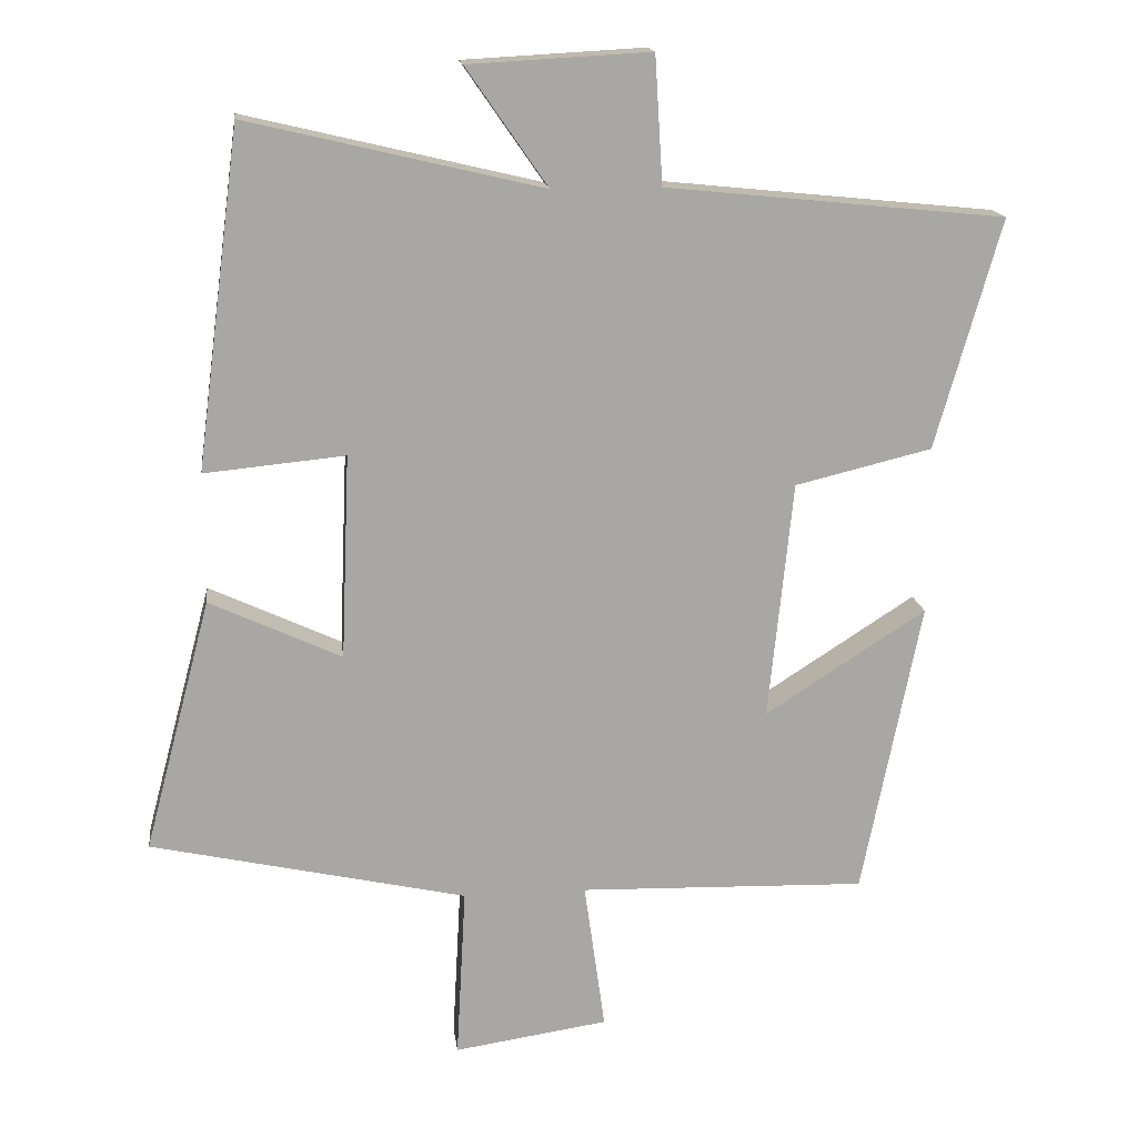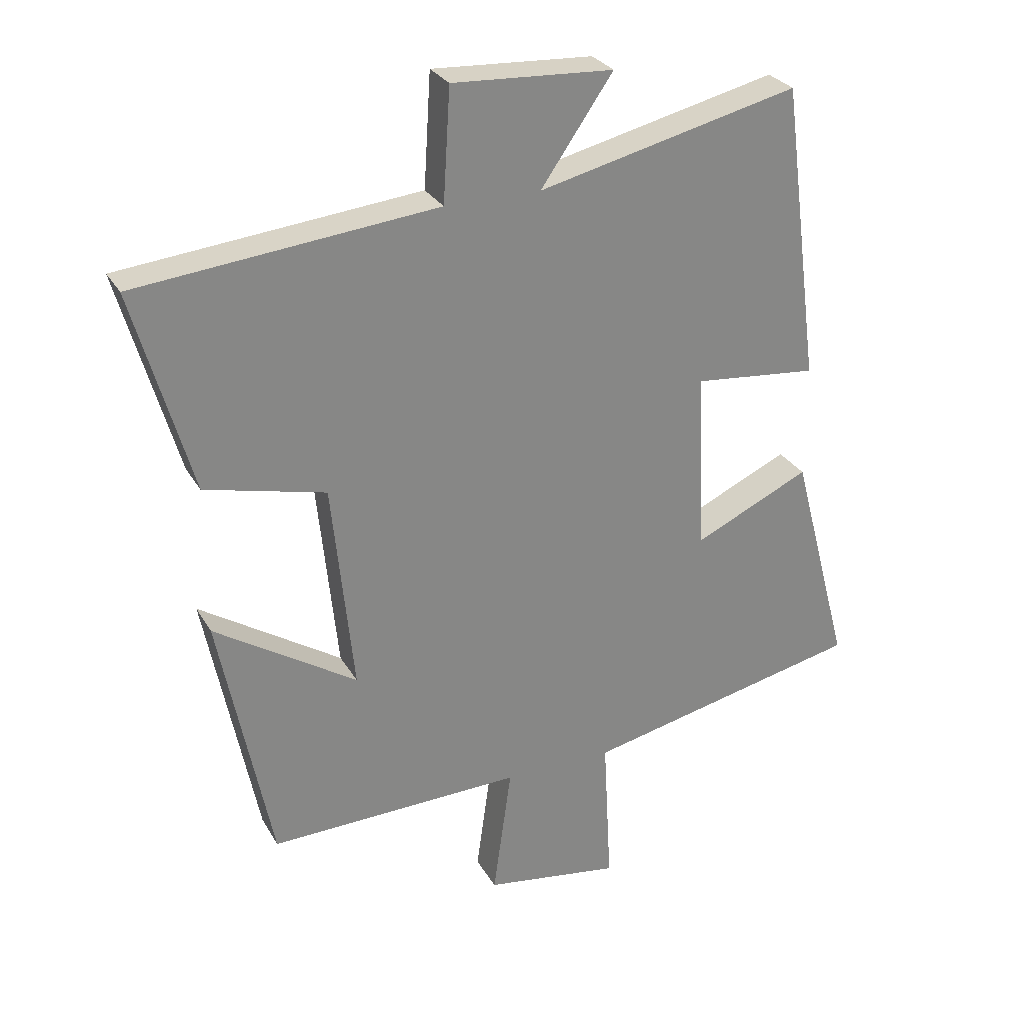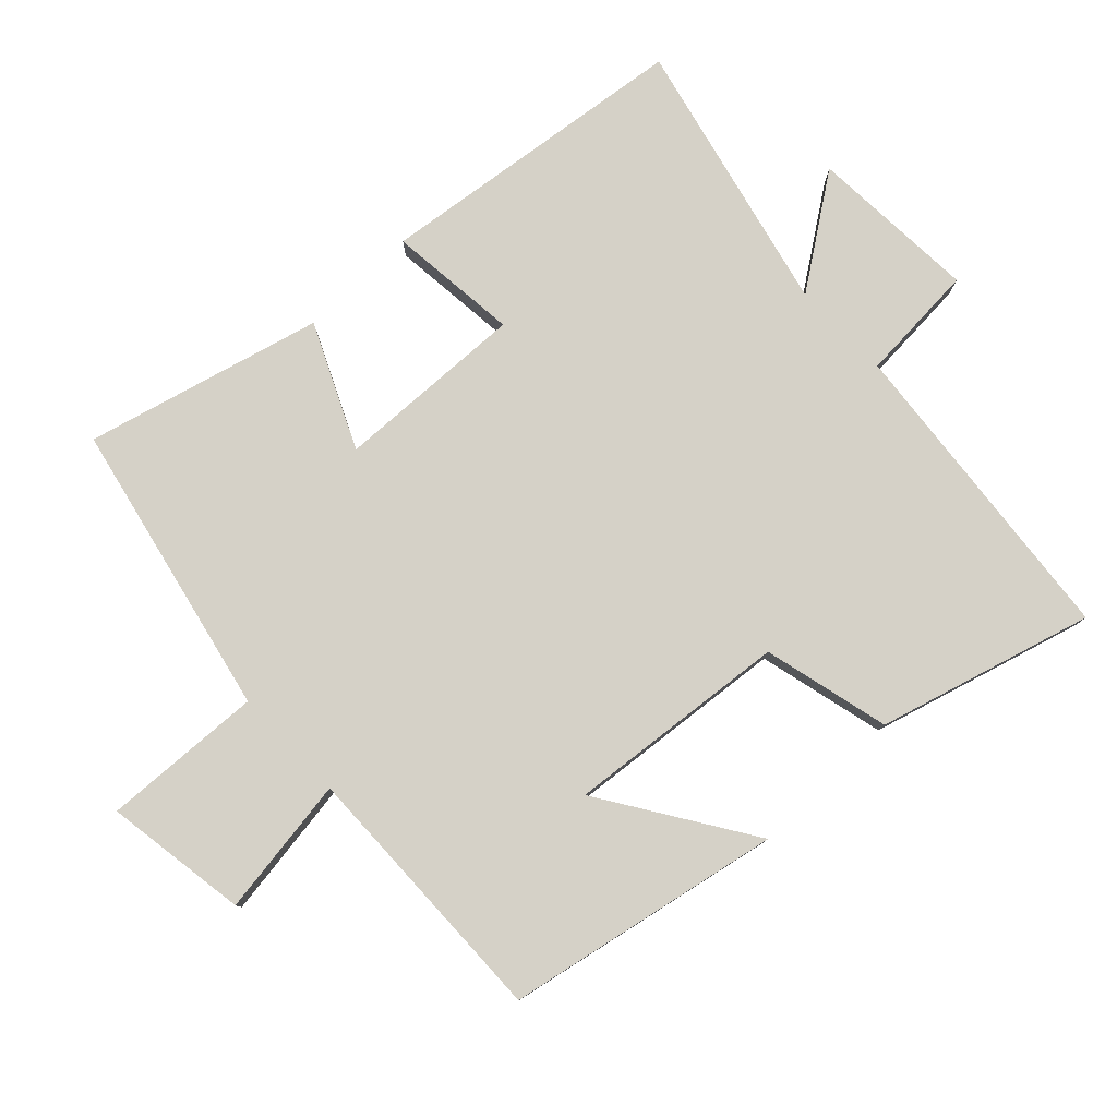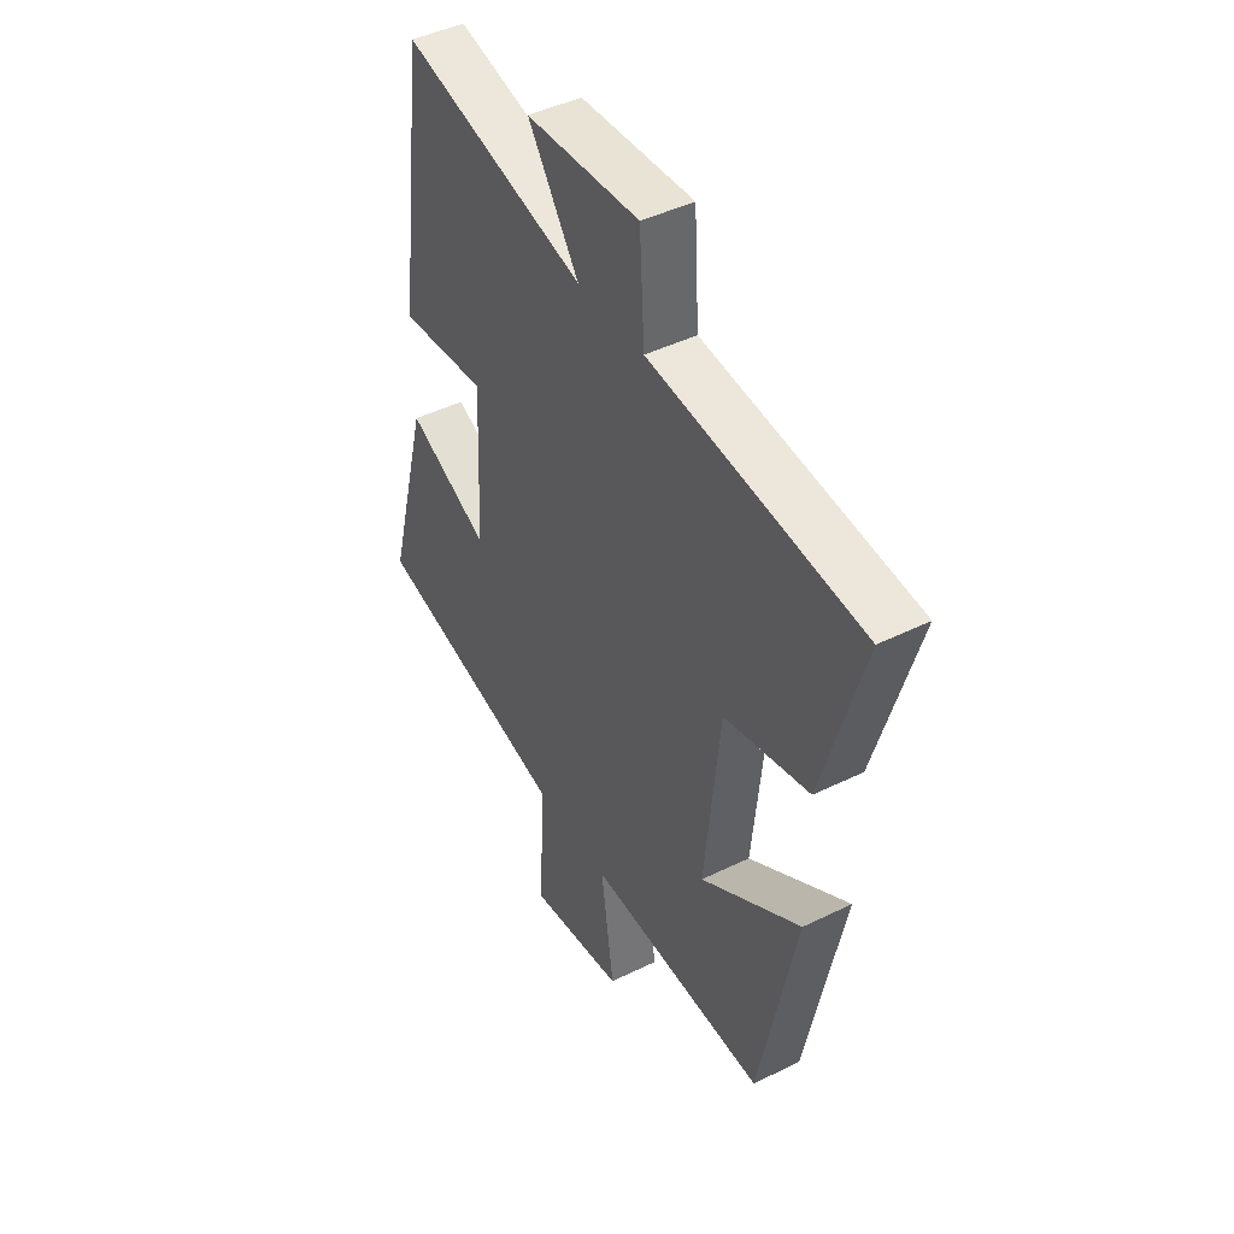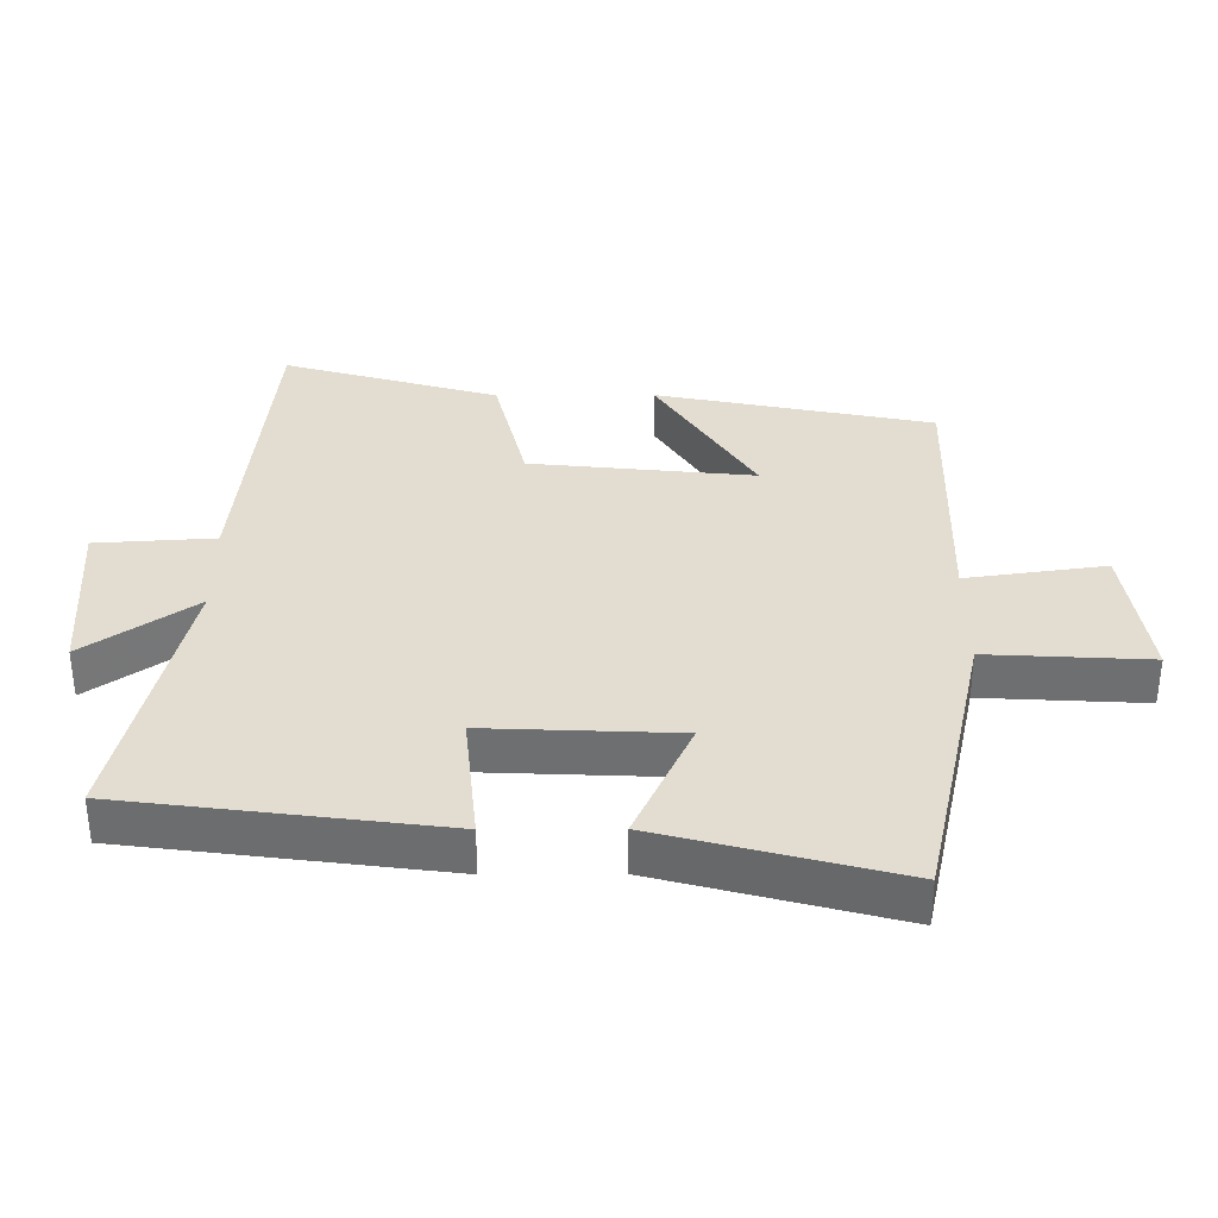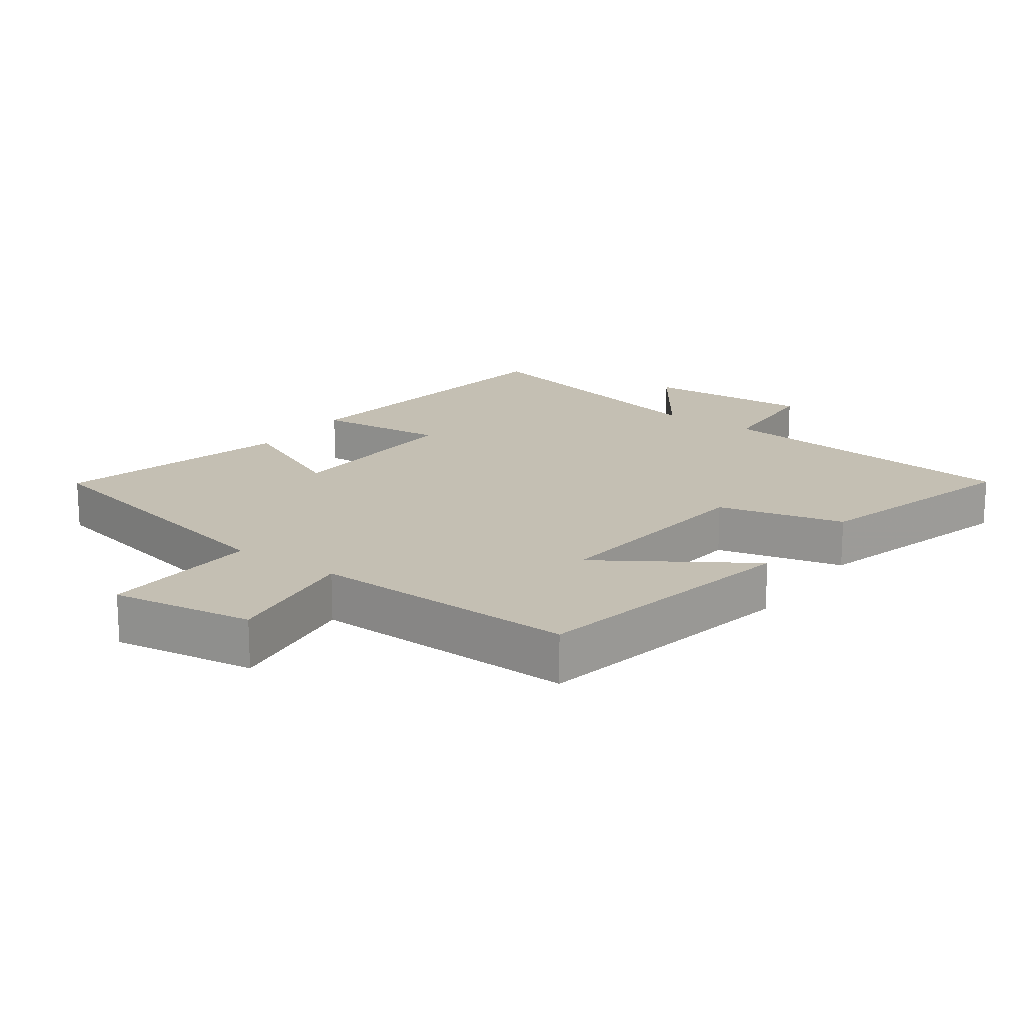
<metadata>
{"format":"obj","ext":"obj","renderer":"f3d","projection":"perspective","resolution":1024,"background":"white","views":[{"elev":16.0,"azim":173.0,"up":"+Z"},{"elev":28.3,"azim":-24.4,"up":"+Z"},{"elev":79.7,"azim":-133.8,"up":"+Y"},{"elev":44.6,"azim":-119.9,"up":"+Z"},{"elev":35.2,"azim":89.7,"up":"+Y"},{"elev":17.9,"azim":-144.5,"up":"+Y"}]}
</metadata>
<code>
v -0.591 0.07 0.452
v -0.12 0.07 0.5
v -0.109 0.07 0.677
v 0.143 0.07 0.663
v 0.03 0.07 0.5
v 0.439 0.07 0.597
v 0.5 0.07 0.128
v 0.305 0.07 0.147
v 0.317 0.07 -0.137
v 0.5 0.07 -0.052
v 0.593 0.07 -0.403
v 0.154 0.07 -0.5
v 0.167 0.07 -0.74
v -0.047 0.07 -0.708
v -0.018 0.07 -0.5
v -0.418 0.07 -0.511
v -0.5 0.07 -0.101
v -0.276 0.07 -0.245
v -0.31 0.07 0.087
v -0.5 0.07 0.133
v -0.591 0 0.452
v -0.12 0 0.5
v -0.109 0 0.677
v 0.143 0 0.663
v 0.03 0 0.5
v 0.439 0 0.597
v 0.5 0 0.128
v 0.305 0 0.147
v 0.317 0 -0.137
v 0.5 0 -0.052
v 0.593 0 -0.403
v 0.154 0 -0.5
v 0.167 0 -0.74
v -0.047 0 -0.708
v -0.018 0 -0.5
v -0.418 0 -0.511
v -0.5 0 -0.101
v -0.276 0 -0.245
v -0.31 0 0.087
v -0.5 0 0.133
f 19 20 1 2
f 18 19 2
f 15 16 17 18
f 15 18 2
f 12 13 14 15
f 9 10 11 12
f 8 9 12 15
f 5 6 7 8
f 5 8 15 2
f 2 3 4 5
f 22 21 40 39
f 22 39 38
f 38 37 36 35
f 22 38 35
f 35 34 33 32
f 32 31 30 29
f 35 32 29 28
f 28 27 26 25
f 22 35 28 25
f 25 24 23 22
f 1 21 22 2
f 2 22 23 3
f 3 23 24 4
f 4 24 25 5
f 5 25 26 6
f 6 26 27 7
f 7 27 28 8
f 8 28 29 9
f 9 29 30 10
f 10 30 31 11
f 11 31 32 12
f 12 32 33 13
f 13 33 34 14
f 14 34 35 15
f 15 35 36 16
f 16 36 37 17
f 17 37 38 18
f 18 38 39 19
f 19 39 40 20
f 20 40 21 1

</code>
